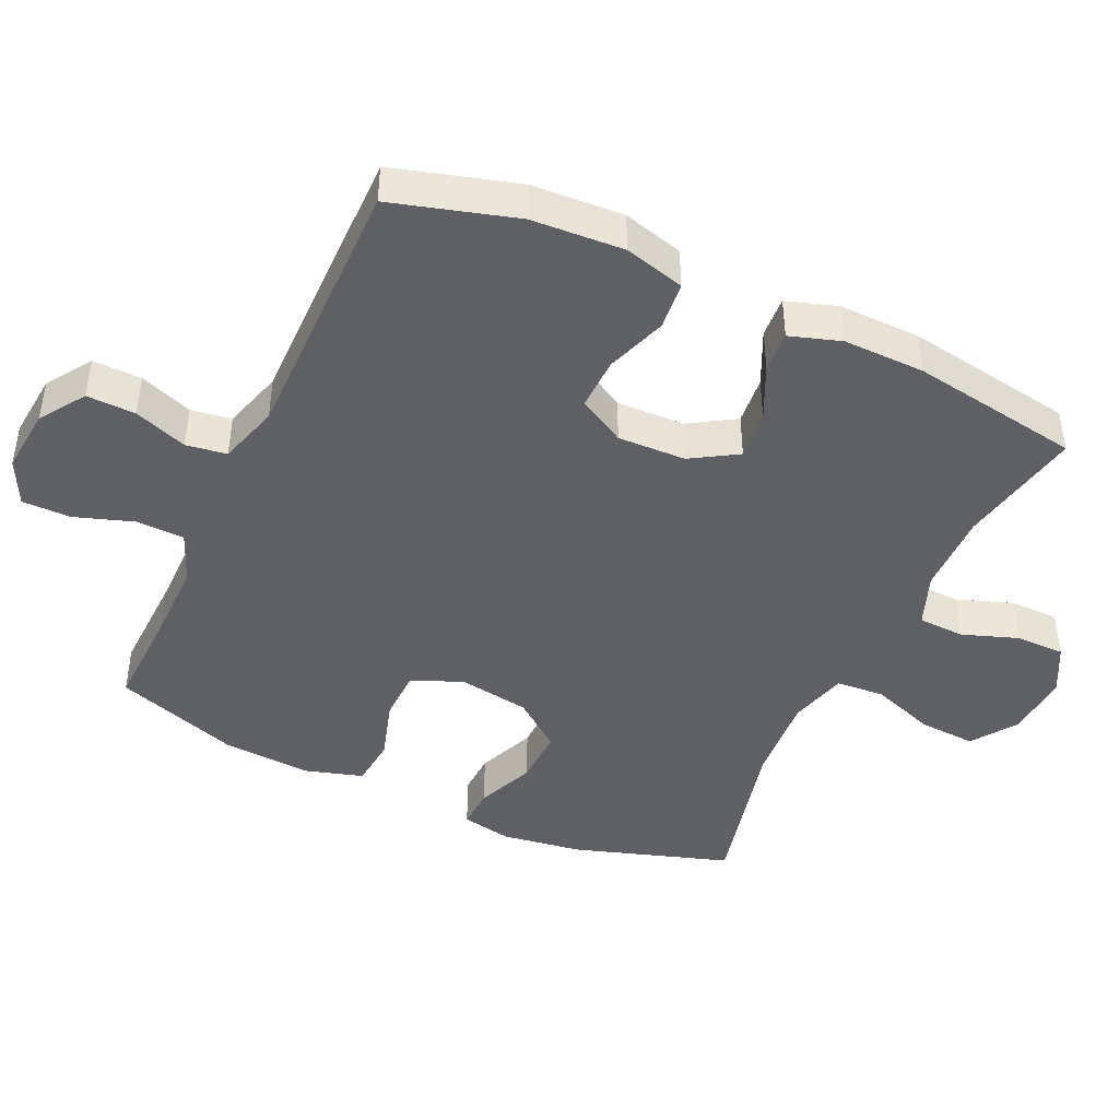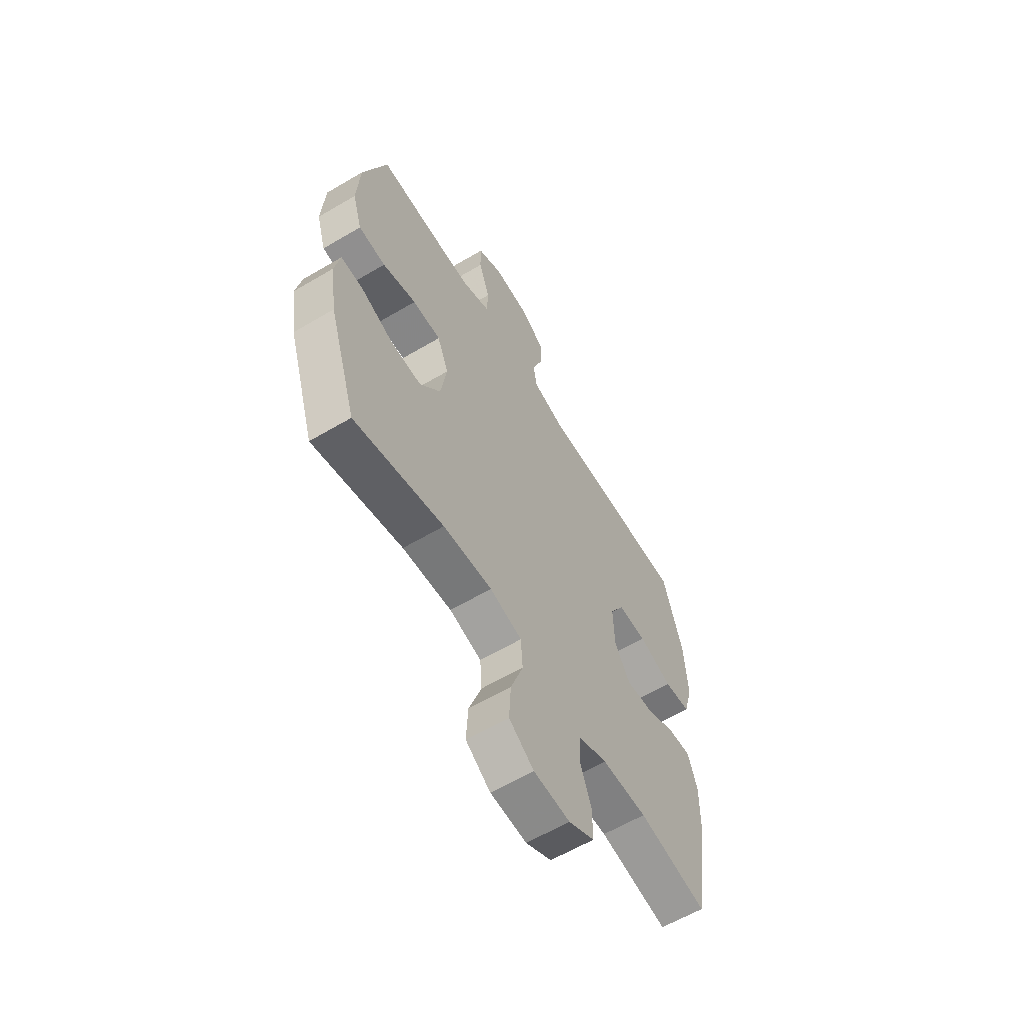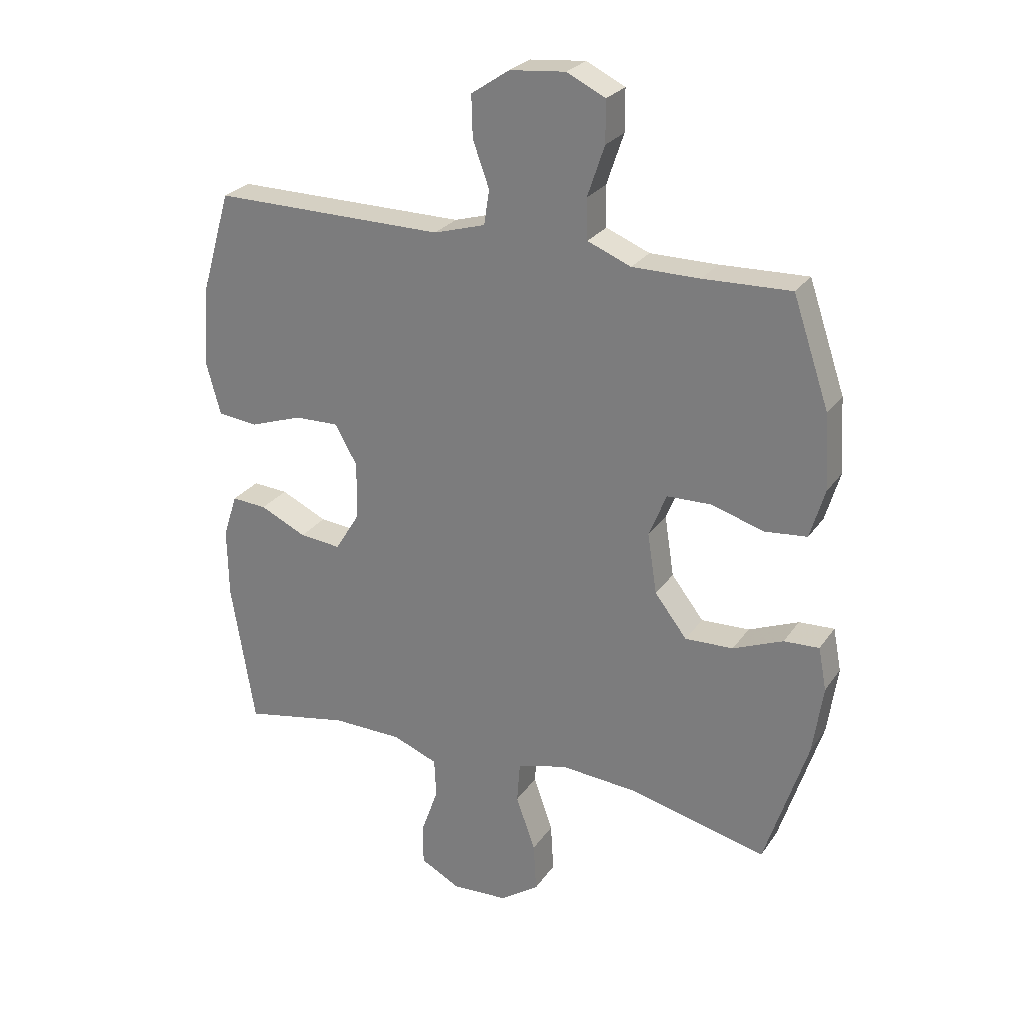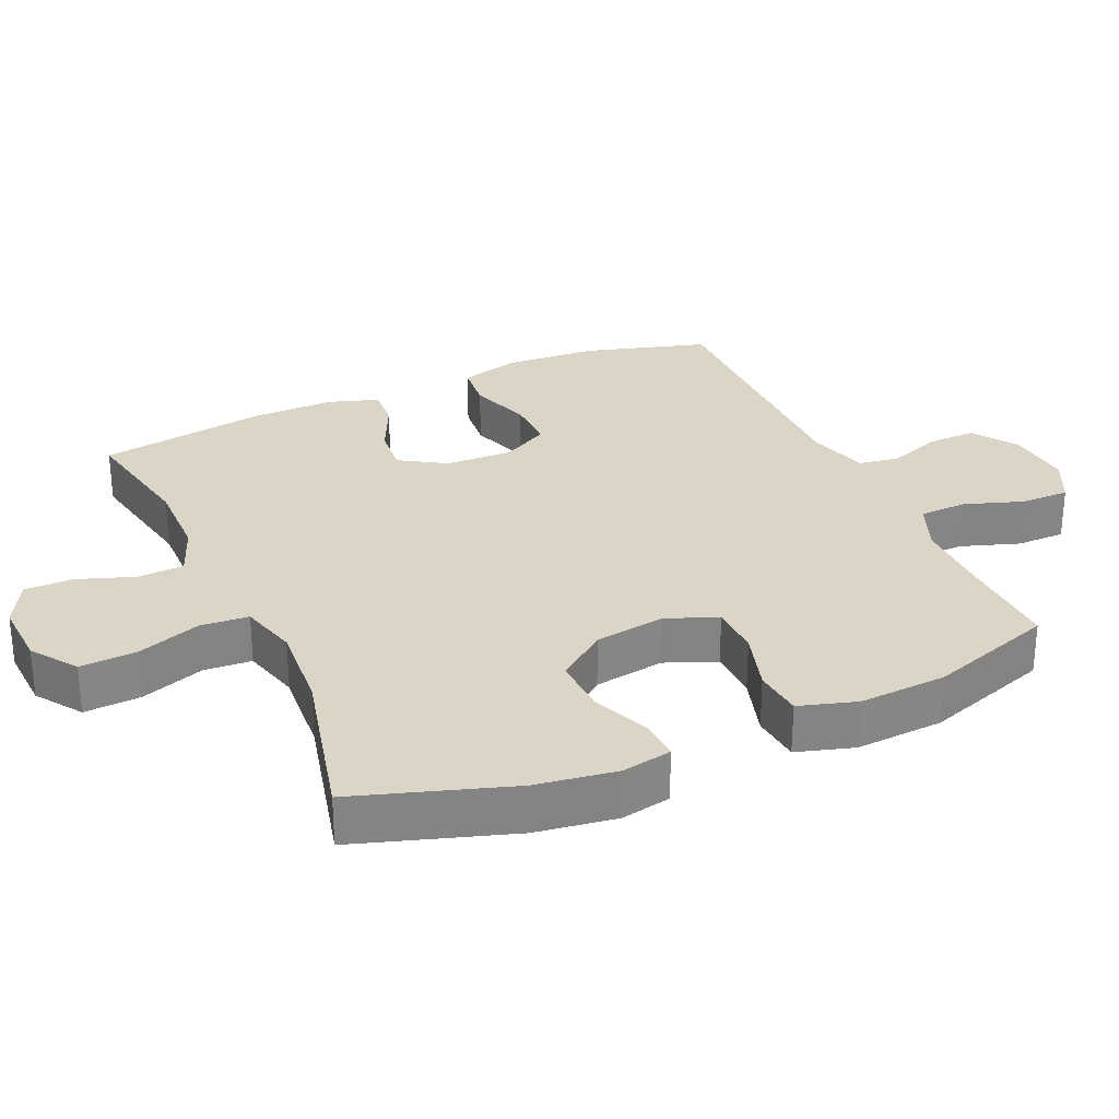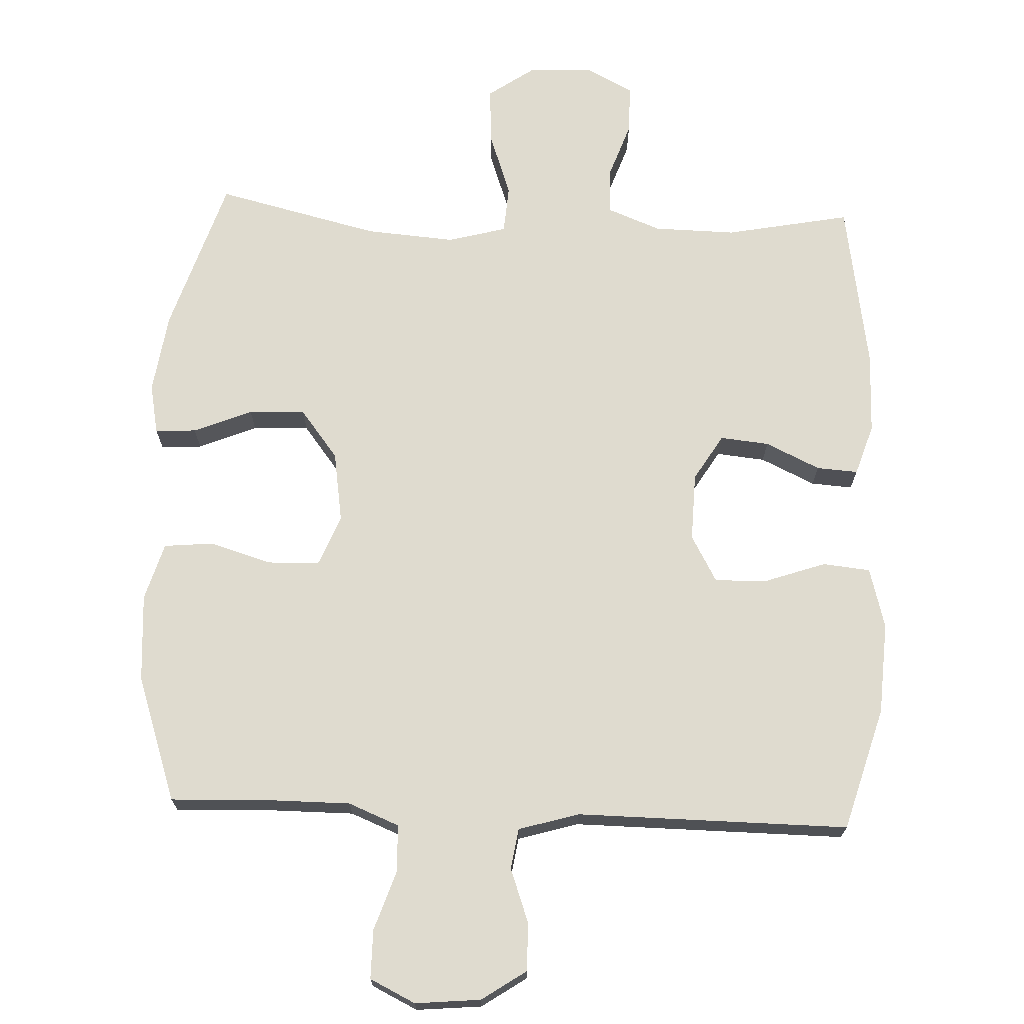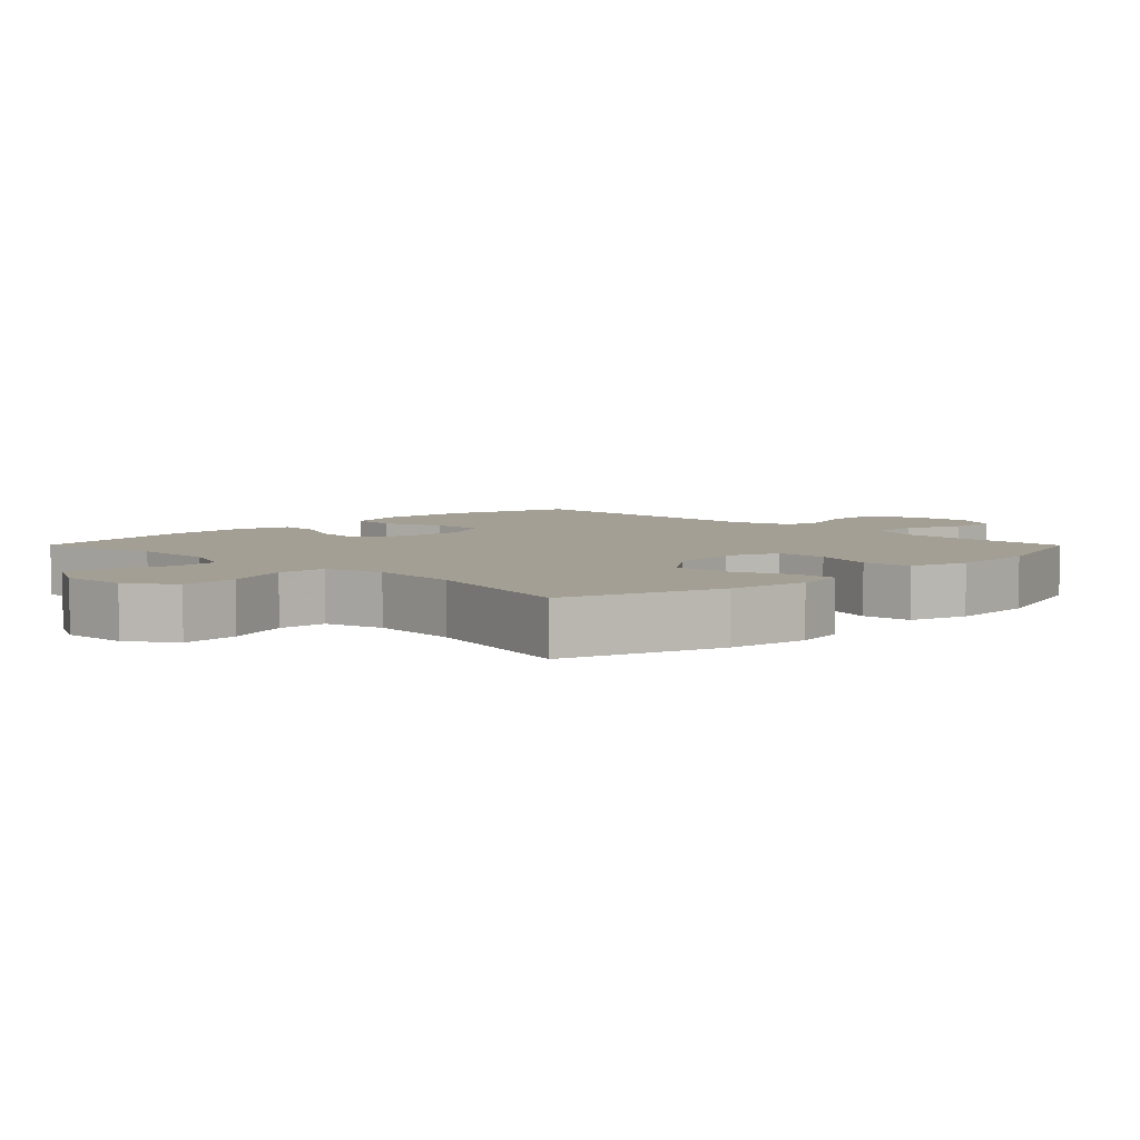
<metadata>
{"format":"obj","ext":"obj","renderer":"f3d","projection":"perspective","resolution":1024,"background":"white","views":[{"elev":-44.1,"azim":65.2,"up":"+Y"},{"elev":-61.0,"azim":-58.9,"up":"+Z"},{"elev":26.1,"azim":-153.1,"up":"+Z"},{"elev":29.0,"azim":-114.0,"up":"+Y"},{"elev":70.5,"azim":2.4,"up":"+Y"},{"elev":5.4,"azim":-134.8,"up":"+Y"}]}
</metadata>
<code>
v -0.5 0.07 -0.5
v -0.573 0.07 -0.274
v -0.59 0.07 -0.157
v -0.576 0.07 -0.084
v -0.516 0.07 -0.087
v -0.431 0.07 -0.122
v -0.349 0.07 -0.125
v -0.294 0.07 -0.054
v -0.278 0.07 0.049
v -0.308 0.07 0.123
v -0.383 0.07 0.125
v -0.473 0.07 0.098
v -0.545 0.07 0.105
v -0.57 0.07 0.189
v -0.562 0.07 0.317
v -0.5 0.07 0.5
v -0.351 0.07 0.495
v -0.236 0.07 0.495
v -0.162 0.07 0.525
v -0.16 0.07 0.594
v -0.189 0.07 0.68
v -0.189 0.07 0.751
v -0.123 0.07 0.783
v -0.028 0.07 0.774
v 0.037 0.07 0.73
v 0.035 0.07 0.659
v 0.007 0.07 0.582
v 0.016 0.07 0.523
v 0.104 0.07 0.497
v 0.5 0.07 0.5
v 0.552 0.07 0.321
v 0.56 0.07 0.187
v 0.536 0.07 0.099
v 0.467 0.07 0.092
v 0.378 0.07 0.123
v 0.302 0.07 0.125
v 0.264 0.07 0.057
v 0.267 0.07 -0.042
v 0.308 0.07 -0.109
v 0.379 0.07 -0.102
v 0.458 0.07 -0.065
v 0.518 0.07 -0.061
v 0.542 0.07 -0.135
v 0.54 0.07 -0.254
v 0.5 0.07 -0.5
v 0.319 0.07 -0.465
v 0.2 0.07 -0.467
v 0.123 0.07 -0.497
v 0.12 0.07 -0.564
v 0.149 0.07 -0.646
v 0.149 0.07 -0.717
v 0.081 0.07 -0.753
v -0.015 0.07 -0.748
v -0.081 0.07 -0.702
v -0.076 0.07 -0.619
v -0.043 0.07 -0.526
v -0.048 0.07 -0.456
v -0.133 0.07 -0.433
v -0.263 0.07 -0.443
v -0.5 0 -0.5
v -0.573 0 -0.274
v -0.59 0 -0.157
v -0.576 0 -0.084
v -0.516 0 -0.087
v -0.431 0 -0.122
v -0.349 0 -0.125
v -0.294 0 -0.054
v -0.278 0 0.049
v -0.308 0 0.123
v -0.383 0 0.125
v -0.473 0 0.098
v -0.545 0 0.105
v -0.57 0 0.189
v -0.562 0 0.317
v -0.5 0 0.5
v -0.351 0 0.495
v -0.236 0 0.495
v -0.162 0 0.525
v -0.16 0 0.594
v -0.189 0 0.68
v -0.189 0 0.751
v -0.123 0 0.783
v -0.028 0 0.774
v 0.037 0 0.73
v 0.035 0 0.659
v 0.007 0 0.582
v 0.016 0 0.523
v 0.104 0 0.497
v 0.5 0 0.5
v 0.552 0 0.321
v 0.56 0 0.187
v 0.536 0 0.099
v 0.467 0 0.092
v 0.378 0 0.123
v 0.302 0 0.125
v 0.264 0 0.057
v 0.267 0 -0.042
v 0.308 0 -0.109
v 0.379 0 -0.102
v 0.458 0 -0.065
v 0.518 0 -0.061
v 0.542 0 -0.135
v 0.54 0 -0.254
v 0.5 0 -0.5
v 0.319 0 -0.465
v 0.2 0 -0.467
v 0.123 0 -0.497
v 0.12 0 -0.564
v 0.149 0 -0.646
v 0.149 0 -0.717
v 0.081 0 -0.753
v -0.015 0 -0.748
v -0.081 0 -0.702
v -0.076 0 -0.619
v -0.043 0 -0.526
v -0.048 0 -0.456
v -0.133 0 -0.433
v -0.263 0 -0.443
f 53 54 55 56
f 53 56 57
f 52 53 57
f 49 50 51 52
f 48 49 52 57
f 47 48 57 58
f 43 44 45 46
f 43 46 47 58
f 40 41 42 43
f 39 40 43 58
f 32 33 34 35
f 32 35 36
f 29 30 31 32
f 28 29 32 36
f 24 25 26 27
f 24 27 28
f 23 24 28
f 20 21 22 23
f 19 20 23 28
f 18 19 28 36
f 14 15 16 17
f 11 12 13 14
f 10 11 14 17
f 9 10 17 18
f 3 4 5 6
f 3 6 7
f 59 1 2 3
f 59 3 7
f 38 39 58 59
f 37 38 59 7
f 9 18 36 37
f 8 9 37
f 7 8 37
f 115 114 113 112
f 116 115 112
f 116 112 111
f 111 110 109 108
f 116 111 108 107
f 117 116 107 106
f 105 104 103 102
f 117 106 105 102
f 102 101 100 99
f 117 102 99 98
f 94 93 92 91
f 95 94 91
f 91 90 89 88
f 95 91 88 87
f 86 85 84 83
f 87 86 83
f 87 83 82
f 82 81 80 79
f 87 82 79 78
f 95 87 78 77
f 76 75 74 73
f 73 72 71 70
f 76 73 70 69
f 77 76 69 68
f 65 64 63 62
f 66 65 62
f 62 61 60 118
f 66 62 118
f 118 117 98 97
f 66 118 97 96
f 96 95 77 68
f 96 68 67
f 96 67 66
f 1 60 61 2
f 2 61 62 3
f 3 62 63 4
f 4 63 64 5
f 5 64 65 6
f 6 65 66 7
f 7 66 67 8
f 8 67 68 9
f 9 68 69 10
f 10 69 70 11
f 11 70 71 12
f 12 71 72 13
f 13 72 73 14
f 14 73 74 15
f 15 74 75 16
f 16 75 76 17
f 17 76 77 18
f 18 77 78 19
f 19 78 79 20
f 20 79 80 21
f 21 80 81 22
f 22 81 82 23
f 23 82 83 24
f 24 83 84 25
f 25 84 85 26
f 26 85 86 27
f 27 86 87 28
f 28 87 88 29
f 29 88 89 30
f 30 89 90 31
f 31 90 91 32
f 32 91 92 33
f 33 92 93 34
f 34 93 94 35
f 35 94 95 36
f 36 95 96 37
f 37 96 97 38
f 38 97 98 39
f 39 98 99 40
f 40 99 100 41
f 41 100 101 42
f 42 101 102 43
f 43 102 103 44
f 44 103 104 45
f 45 104 105 46
f 46 105 106 47
f 47 106 107 48
f 48 107 108 49
f 49 108 109 50
f 50 109 110 51
f 51 110 111 52
f 52 111 112 53
f 53 112 113 54
f 54 113 114 55
f 55 114 115 56
f 56 115 116 57
f 57 116 117 58
f 58 117 118 59
f 59 118 60 1

</code>
